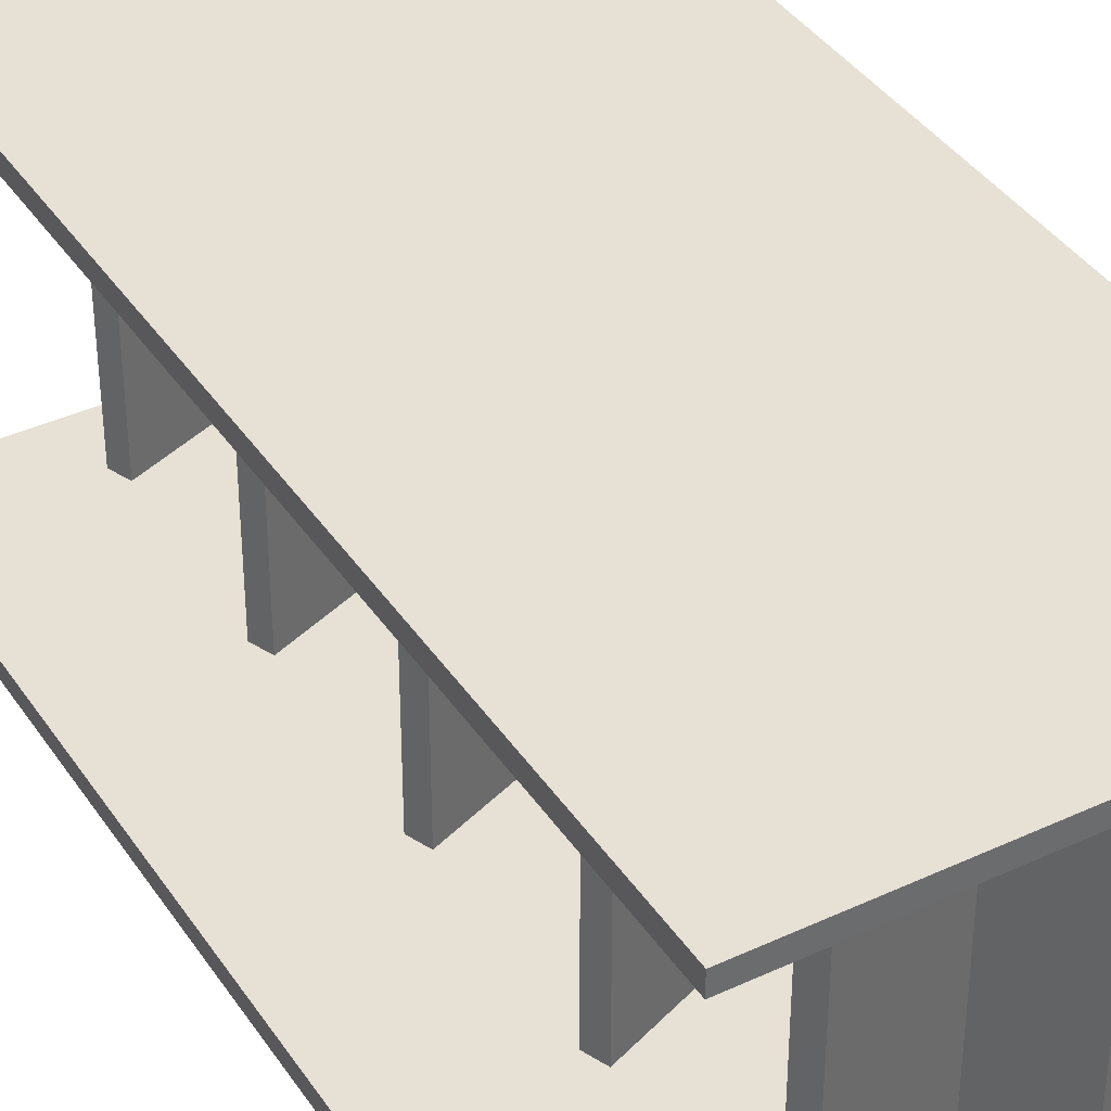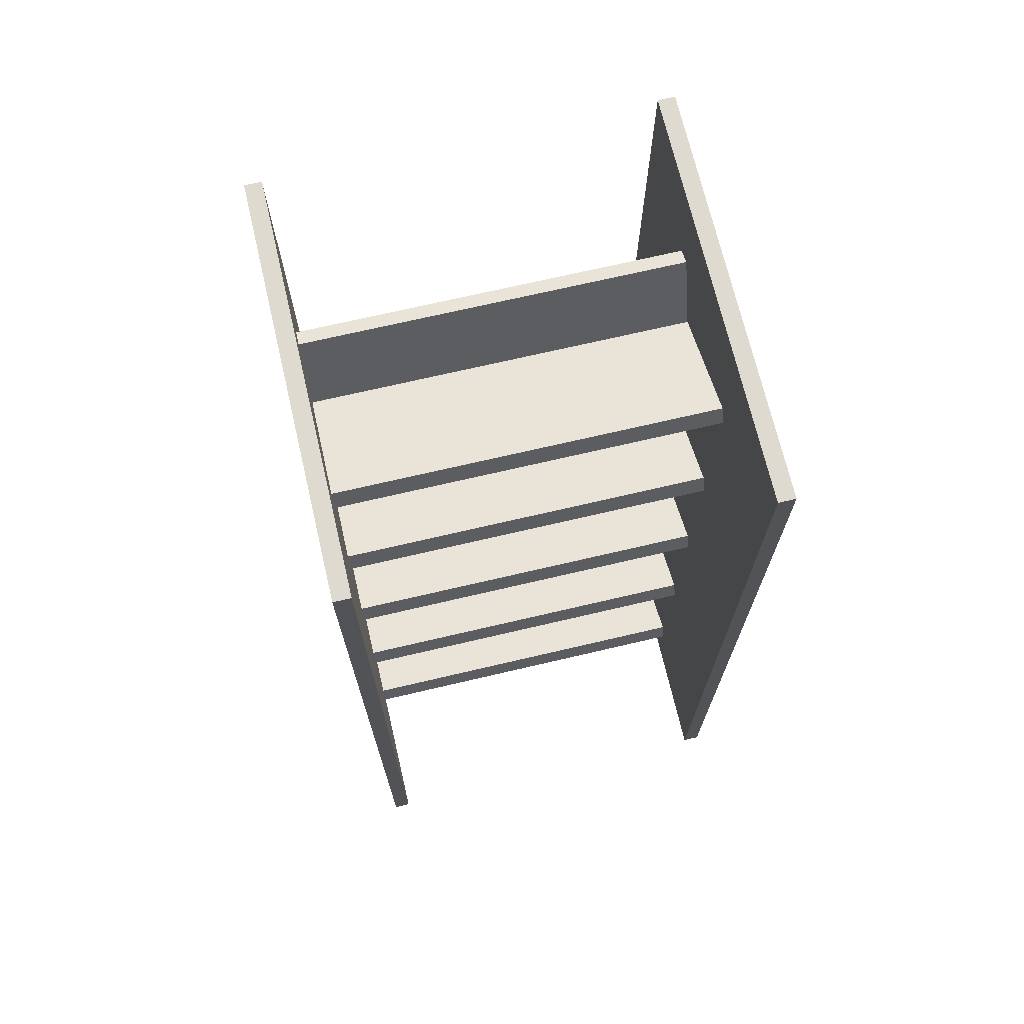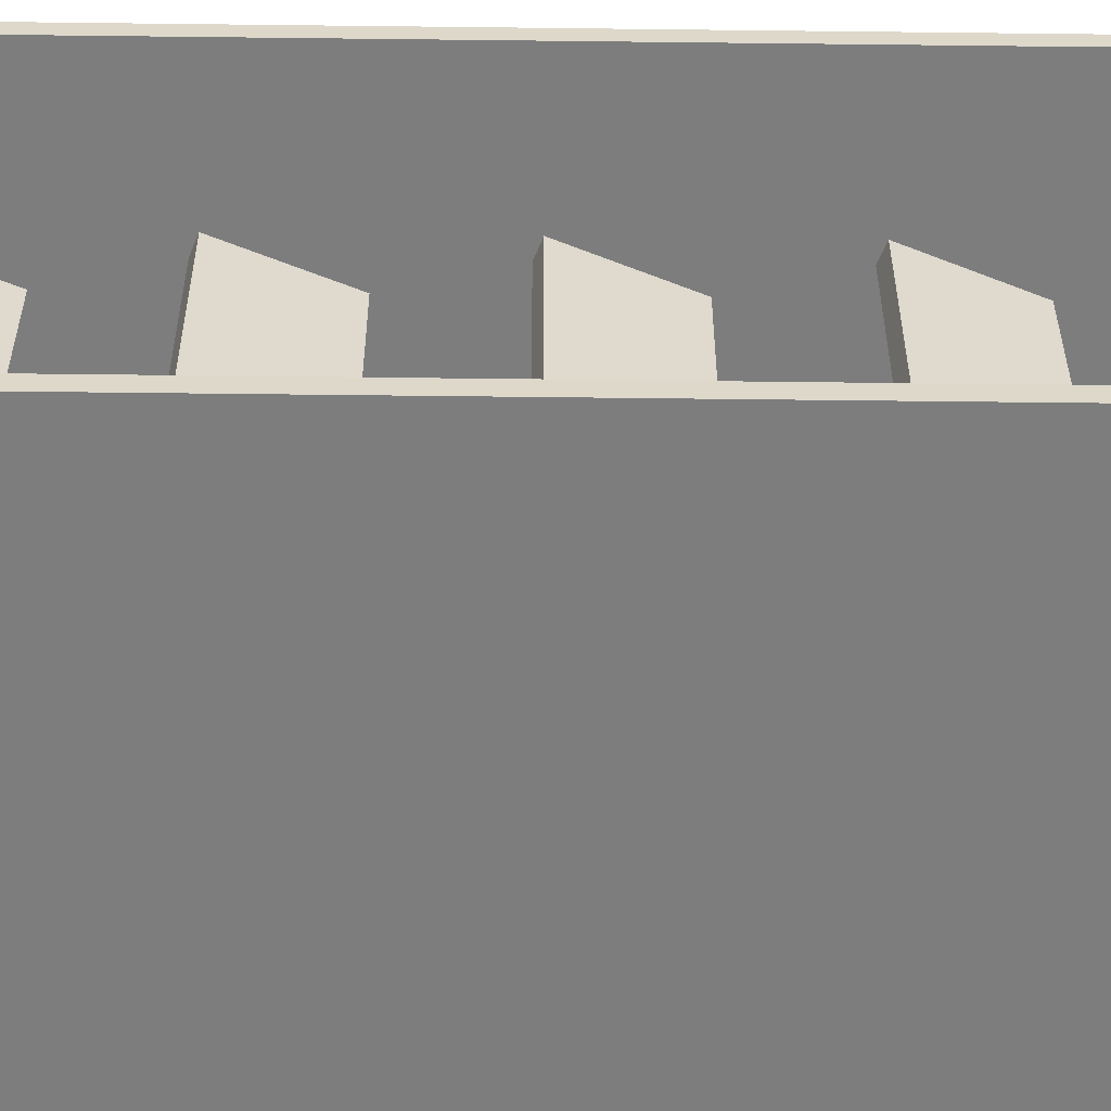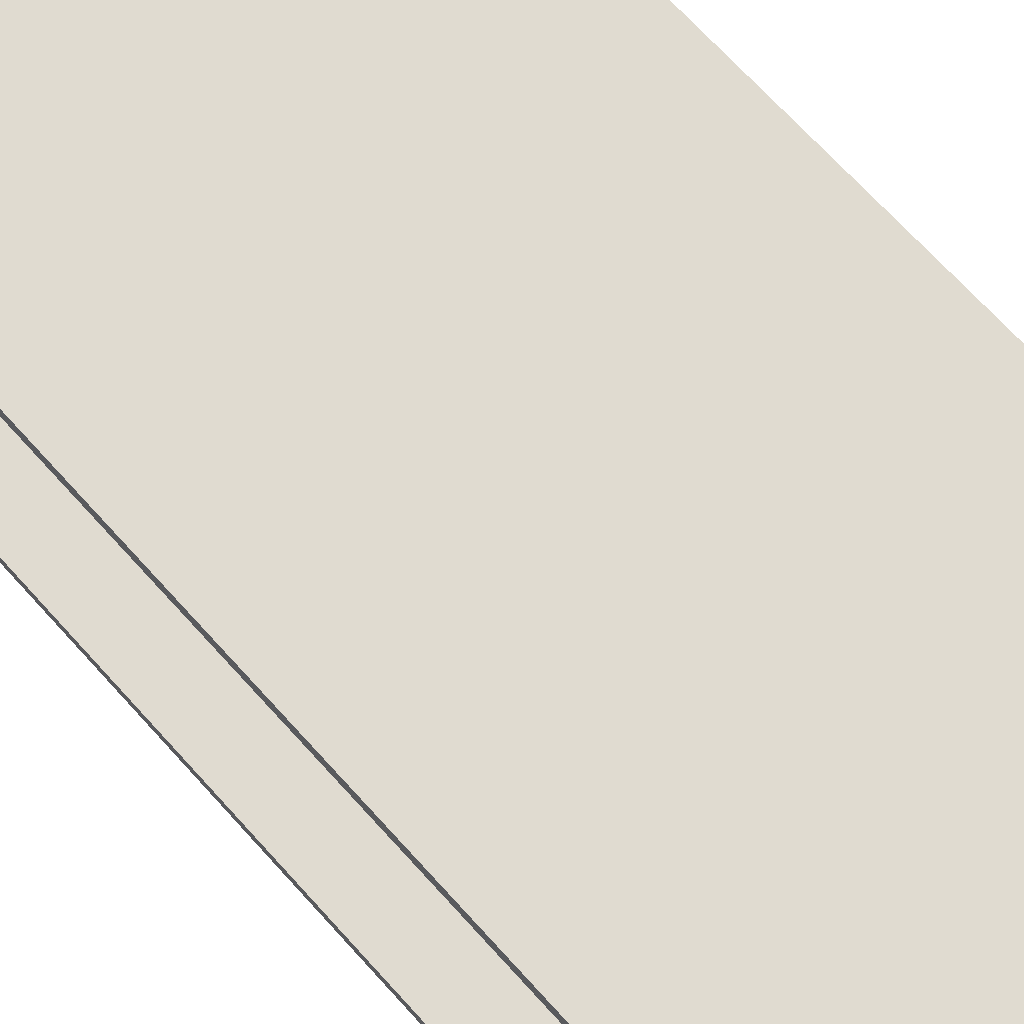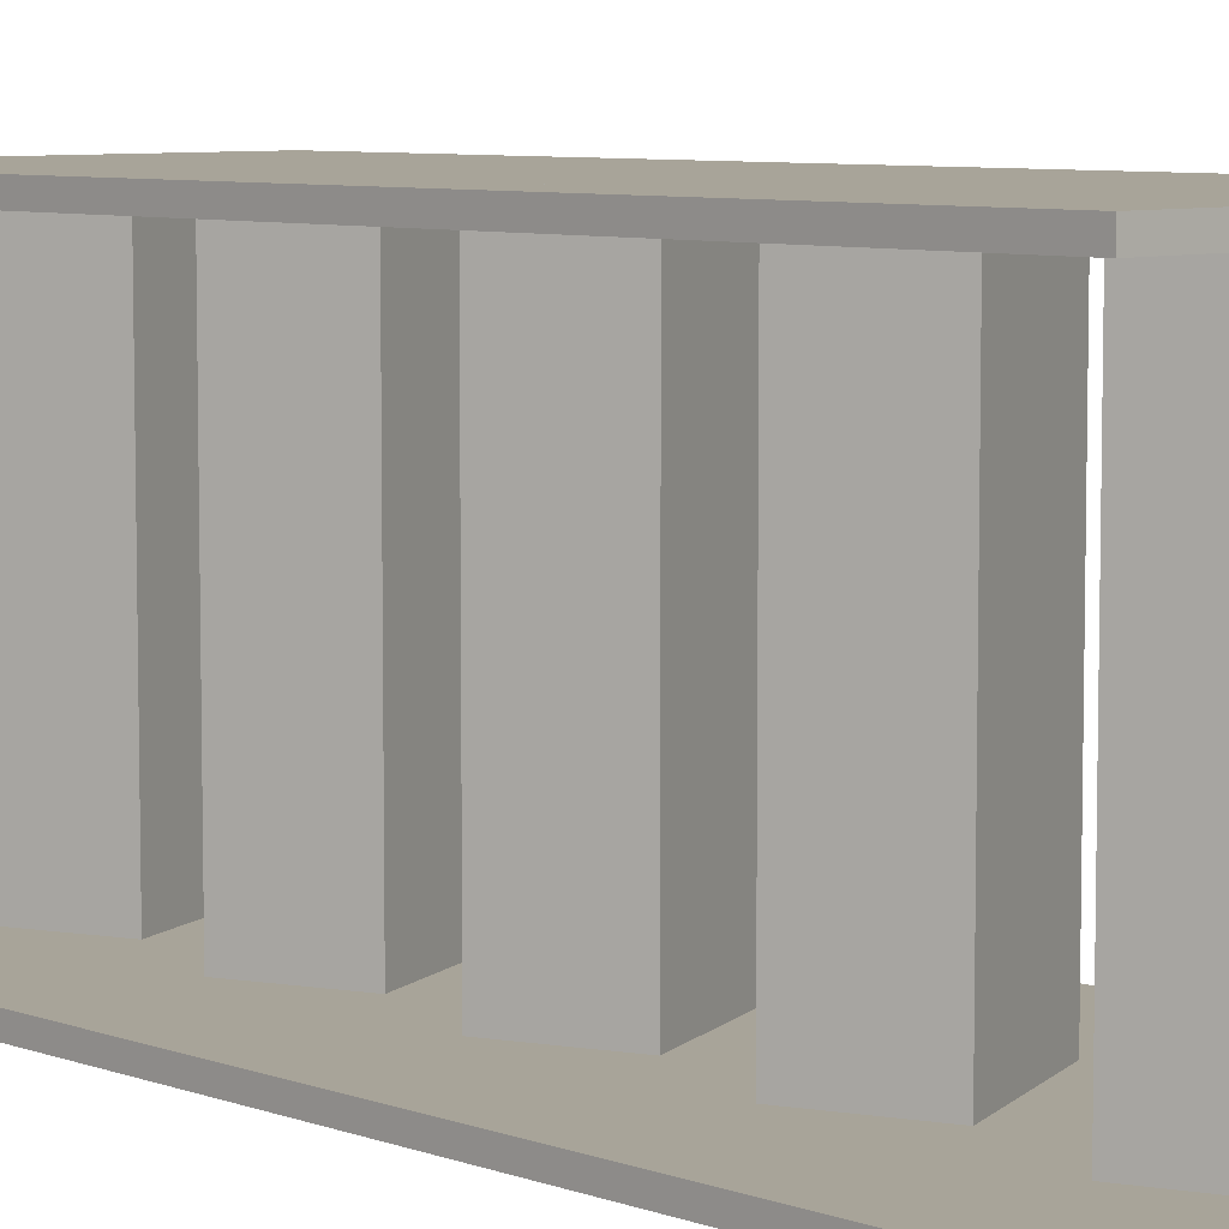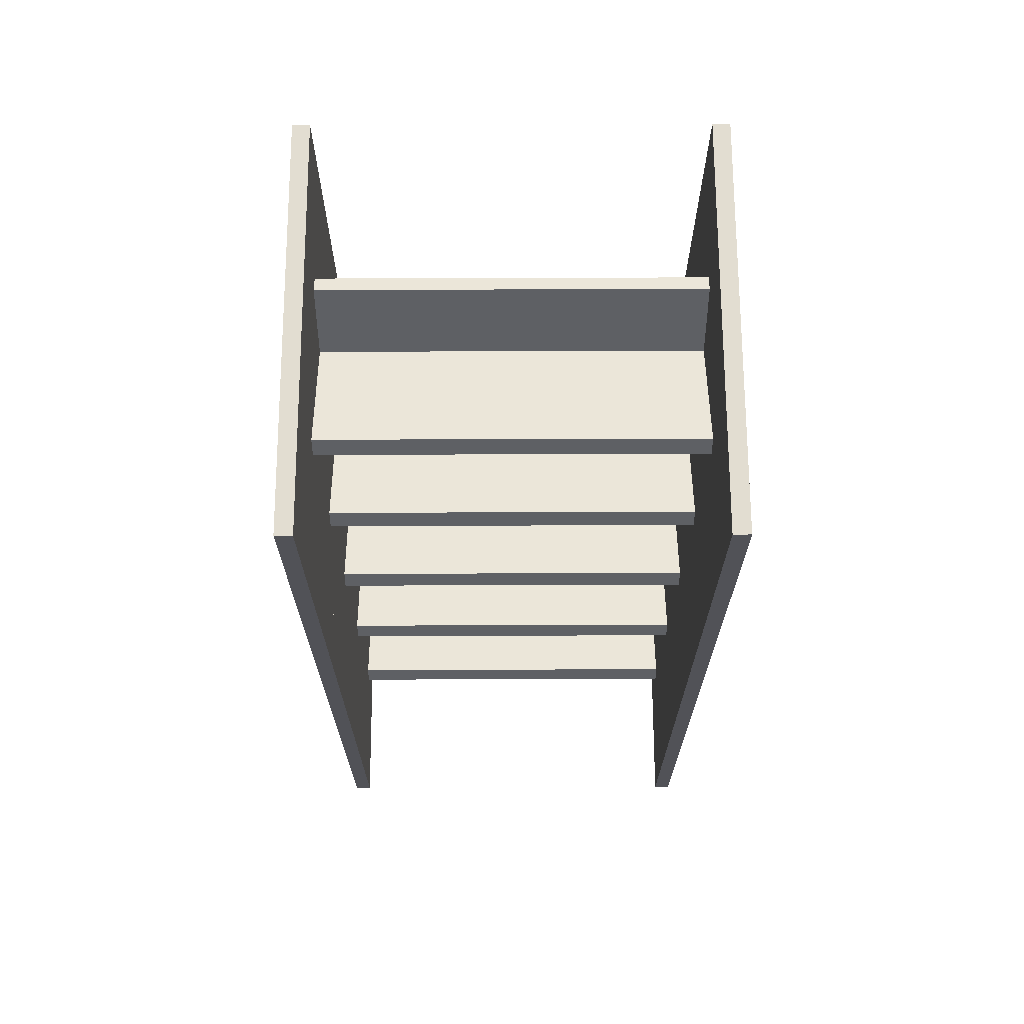
<metadata>
{"format":"obj","ext":"obj","renderer":"f3d","projection":"perspective","resolution":1024,"background":"white","views":[{"elev":39.0,"azim":149.8,"up":"+Z"},{"elev":70.6,"azim":76.8,"up":"+Y"},{"elev":-59.1,"azim":-90.7,"up":"+Z"},{"elev":70.0,"azim":-42.2,"up":"+Z"},{"elev":7.1,"azim":-44.1,"up":"+Z"},{"elev":68.6,"azim":89.8,"up":"+Y"}]}
</metadata>
<code>
o Wall_Shelf_A_Cube.021
v -0.1859 0.06659 0.9572
v -0.3628 0.5163 0.9572
v -0.2621 0.03661 0.9572
v -0.439 0.4863 0.9572
v -0.1859 0.06659 -0.9602
v -0.3628 0.5163 -0.9602
v -0.2621 0.03661 -0.9602
v -0.439 0.4863 -0.9602
v -0.2219 0.1582 0.9572
v -0.2981 0.1282 0.9572
v -0.2981 0.1282 -0.9602
v -0.2219 0.1582 -0.9602
v 0.3305 0.3755 -0.9602
v 0.3665 0.2839 -0.9602
v 0.3665 0.2839 0.9572
v 0.3305 0.3755 0.9572
v -1 -0.006631 0.9971
v -1 0.9077 0.9971
v -1 -0.006631 0.9152
v -1 0.9077 0.9152
v 1 -0.006631 0.9971
v 1 0.9077 0.9971
v 1 -0.006631 0.9152
v 1 0.9077 0.9152
v -1 -0.006631 -0.9169
v -1 0.9077 -0.9169
v -1 -0.006631 -0.9988
v -1 0.9077 -0.9988
v 1 -0.006631 -0.9169
v 1 0.9077 -0.9169
v 1 -0.006631 -0.9988
v 1 0.9077 -0.9988
v -0.1859 0.9809 0.9572
v -0.3628 1.431 0.9572
v -0.2621 0.951 0.9572
v -0.439 1.401 0.9572
v -0.1859 0.9809 -0.9602
v -0.3628 1.431 -0.9602
v -0.2621 0.951 -0.9602
v -0.439 1.401 -0.9602
v -0.2219 1.073 0.9572
v -0.2981 1.043 0.9572
v -0.2981 1.043 -0.9602
v -0.2219 1.073 -0.9602
v 0.3305 1.29 -0.9602
v 0.3665 1.198 -0.9602
v 0.3665 1.198 0.9572
v 0.3305 1.29 0.9572
v -1 1.822 0.9971
v -1 1.822 0.9152
v 1 1.822 0.9971
v 1 1.822 0.9152
v -1 1.822 -0.9169
v -1 1.822 -0.9988
v 1 1.822 -0.9169
v 1 1.822 -0.9988
v -0.1859 1.895 0.9572
v -0.3628 2.345 0.9572
v -0.2621 1.865 0.9572
v -0.439 2.315 0.9572
v -0.1859 1.895 -0.9602
v -0.3628 2.345 -0.9602
v -0.2621 1.865 -0.9602
v -0.439 2.315 -0.9602
v -0.2219 1.987 0.9572
v -0.2981 1.957 0.9572
v -0.2981 1.957 -0.9602
v -0.2219 1.987 -0.9602
v 0.3305 2.204 -0.9602
v 0.3665 2.113 -0.9602
v 0.3665 2.113 0.9572
v 0.3305 2.204 0.9572
v -1 2.736 0.9971
v -1 2.736 0.9152
v 1 2.736 0.9971
v 1 2.736 0.9152
v -1 2.736 -0.9169
v -1 2.736 -0.9988
v 1 2.736 -0.9169
v 1 2.736 -0.9988
v -0.1859 2.81 0.9572
v -0.3628 3.259 0.9572
v -0.2621 2.78 0.9572
v -0.439 3.229 0.9572
v -0.1859 2.81 -0.9602
v -0.3628 3.259 -0.9602
v -0.2621 2.78 -0.9602
v -0.439 3.229 -0.9602
v -0.2219 2.901 0.9572
v -0.2981 2.871 0.9572
v -0.2981 2.871 -0.9602
v -0.2219 2.901 -0.9602
v 0.3305 3.119 -0.9602
v 0.3665 3.027 -0.9602
v 0.3665 3.027 0.9572
v 0.3305 3.119 0.9572
v -1 3.651 0.9971
v -1 3.651 0.9152
v 1 3.651 0.9971
v 1 3.651 0.9152
v -1 3.651 -0.9169
v -1 3.651 -0.9988
v 1 3.651 -0.9169
v 1 3.651 -0.9988
v -0.1859 3.724 0.9572
v -0.3628 4.174 0.9572
v -0.2621 3.694 0.9572
v -0.439 4.144 0.9572
v -0.1859 3.724 -0.9602
v -0.3628 4.174 -0.9602
v -0.2621 3.694 -0.9602
v -0.439 4.144 -0.9602
v -0.2219 3.816 0.9572
v -0.2981 3.786 0.9572
v -0.2981 3.786 -0.9602
v -0.2219 3.816 -0.9602
v 0.3305 4.033 -0.9602
v 0.3665 3.941 -0.9602
v 0.3665 3.941 0.9572
v 0.3305 4.033 0.9572
v -1 4.565 0.9971
v -1 4.565 0.9152
v 1 4.565 0.9971
v 1 4.565 0.9152
v -1 4.565 -0.9169
v -1 4.565 -0.9988
v 1 4.565 -0.9169
v 1 4.565 -0.9988
f 9 2 4 10
f 10 4 8 11
f 11 8 6 12
f 12 6 2 9
f 3 7 5 1
f 8 4 2 6
f 12 9 16 13
f 7 11 12 5
f 3 10 11 7
f 1 9 10 3
f 14 13 16 15
f 9 1 15 16
f 1 5 14 15
f 5 12 13 14
f 17 18 20 19
f 19 20 24 23
f 23 24 22 21
f 21 22 18 17
f 19 23 21 17
f 24 20 18 22
f 25 26 28 27
f 27 28 32 31
f 31 32 30 29
f 29 30 26 25
f 27 31 29 25
f 32 28 26 30
f 41 34 36 42
f 42 36 40 43
f 43 40 38 44
f 44 38 34 41
f 35 39 37 33
f 40 36 34 38
f 44 41 48 45
f 39 43 44 37
f 35 42 43 39
f 33 41 42 35
f 46 45 48 47
f 41 33 47 48
f 33 37 46 47
f 37 44 45 46
f 18 49 50 20
f 20 50 52 24
f 24 52 51 22
f 22 51 49 18
f 52 50 49 51
f 26 53 54 28
f 28 54 56 32
f 32 56 55 30
f 30 55 53 26
f 56 54 53 55
f 65 58 60 66
f 66 60 64 67
f 67 64 62 68
f 68 62 58 65
f 59 63 61 57
f 64 60 58 62
f 68 65 72 69
f 63 67 68 61
f 59 66 67 63
f 57 65 66 59
f 70 69 72 71
f 65 57 71 72
f 57 61 70 71
f 61 68 69 70
f 49 73 74 50
f 50 74 76 52
f 52 76 75 51
f 51 75 73 49
f 76 74 73 75
f 53 77 78 54
f 54 78 80 56
f 56 80 79 55
f 55 79 77 53
f 80 78 77 79
f 89 82 84 90
f 90 84 88 91
f 91 88 86 92
f 92 86 82 89
f 83 87 85 81
f 88 84 82 86
f 92 89 96 93
f 87 91 92 85
f 83 90 91 87
f 81 89 90 83
f 94 93 96 95
f 89 81 95 96
f 81 85 94 95
f 85 92 93 94
f 73 97 98 74
f 74 98 100 76
f 76 100 99 75
f 75 99 97 73
f 100 98 97 99
f 77 101 102 78
f 78 102 104 80
f 80 104 103 79
f 79 103 101 77
f 104 102 101 103
f 113 106 108 114
f 114 108 112 115
f 115 112 110 116
f 116 110 106 113
f 107 111 109 105
f 112 108 106 110
f 116 113 120 117
f 111 115 116 109
f 107 114 115 111
f 105 113 114 107
f 118 117 120 119
f 113 105 119 120
f 105 109 118 119
f 109 116 117 118
f 97 121 122 98
f 98 122 124 100
f 100 124 123 99
f 99 123 121 97
f 124 122 121 123
f 101 125 126 102
f 102 126 128 104
f 104 128 127 103
f 103 127 125 101
f 128 126 125 127

</code>
